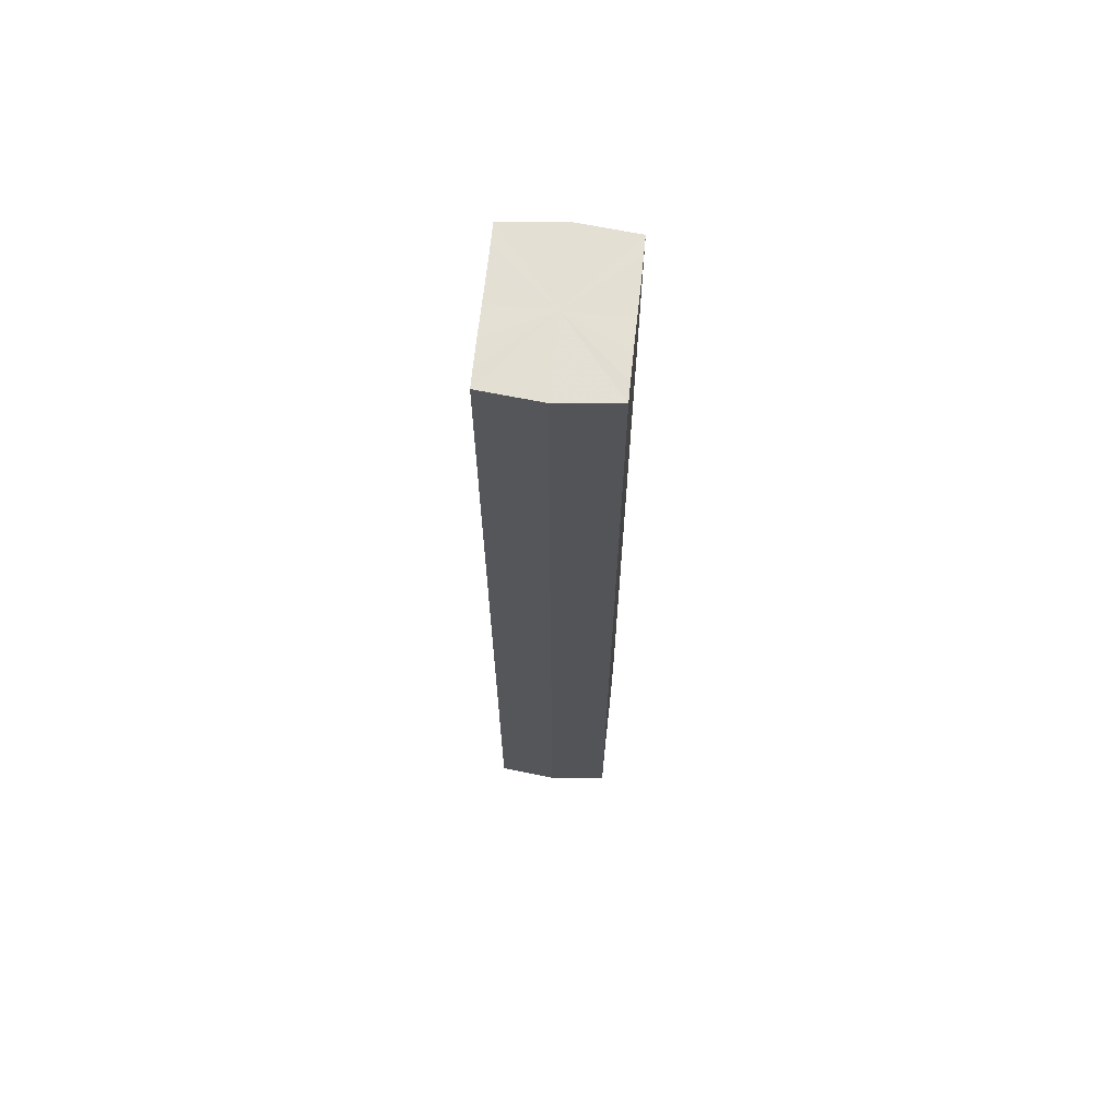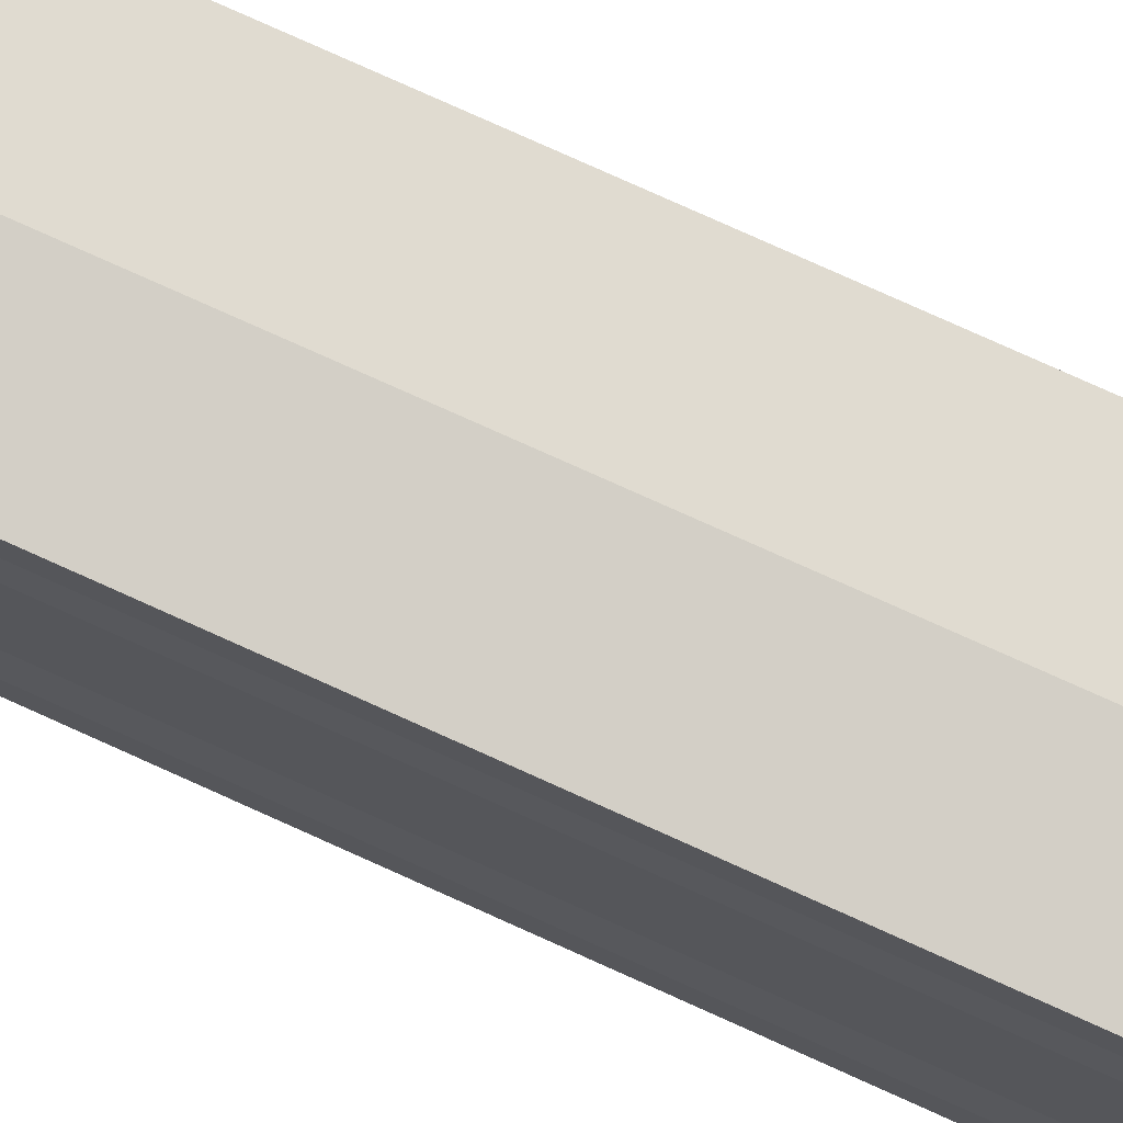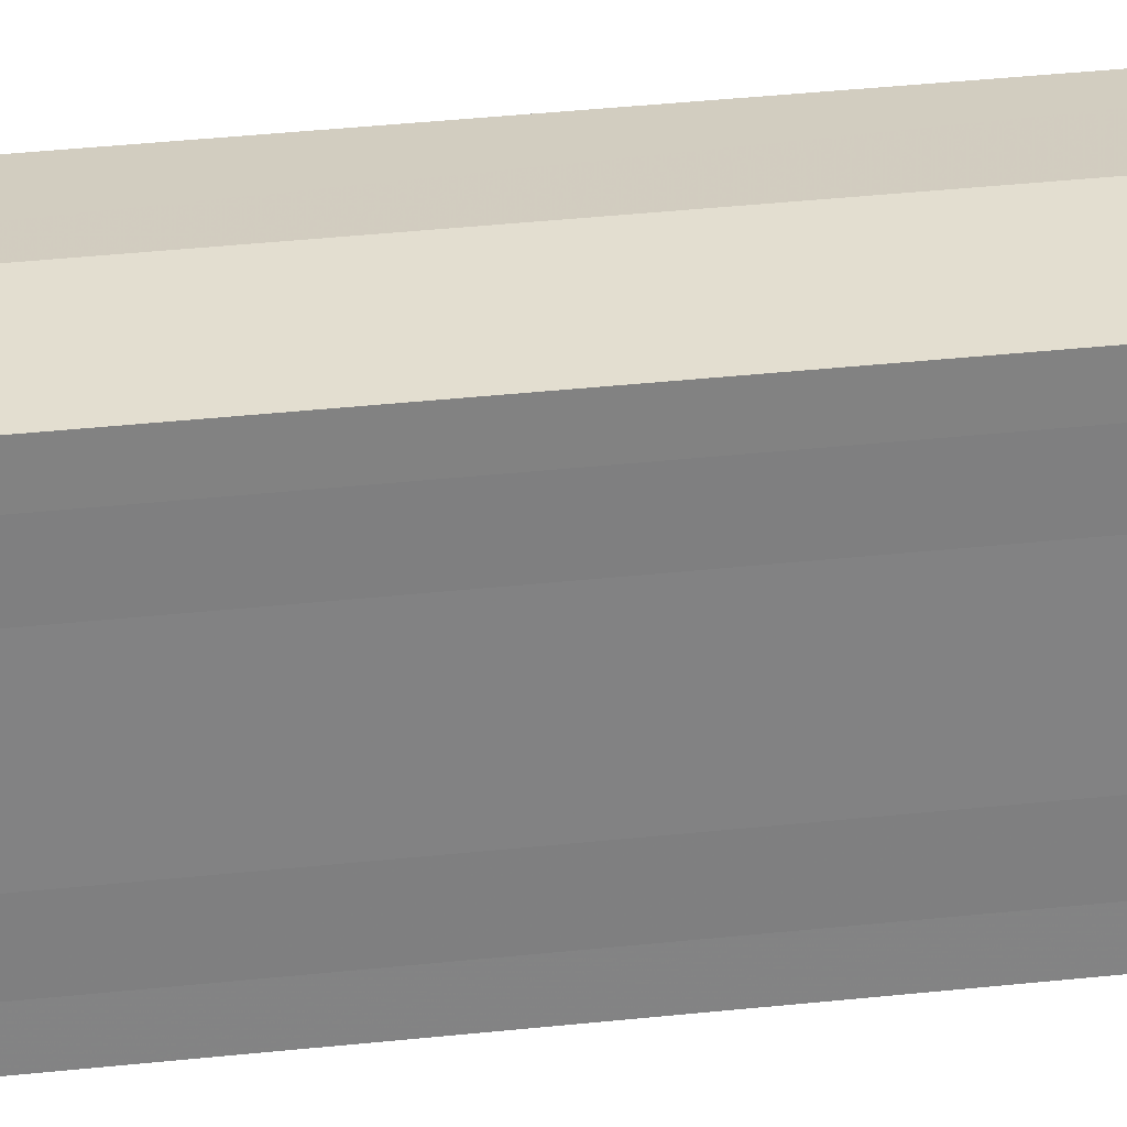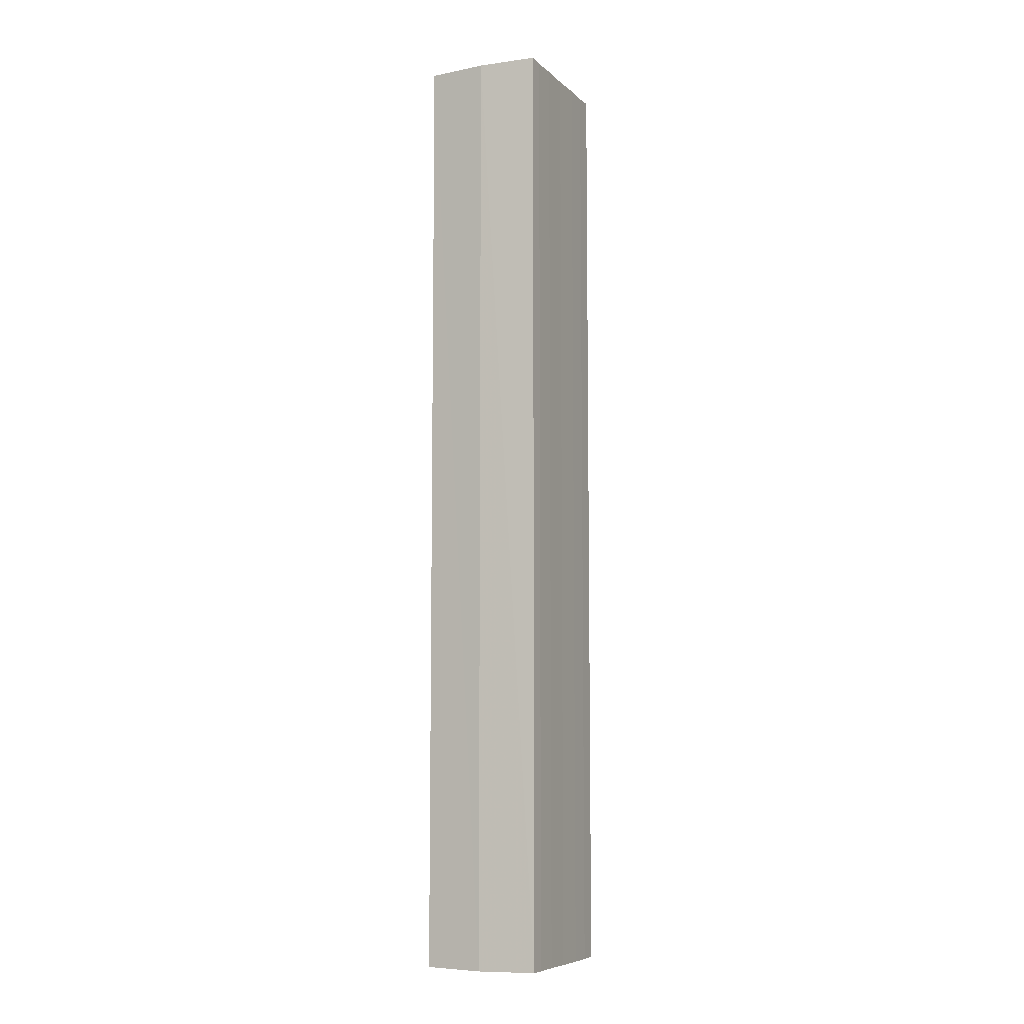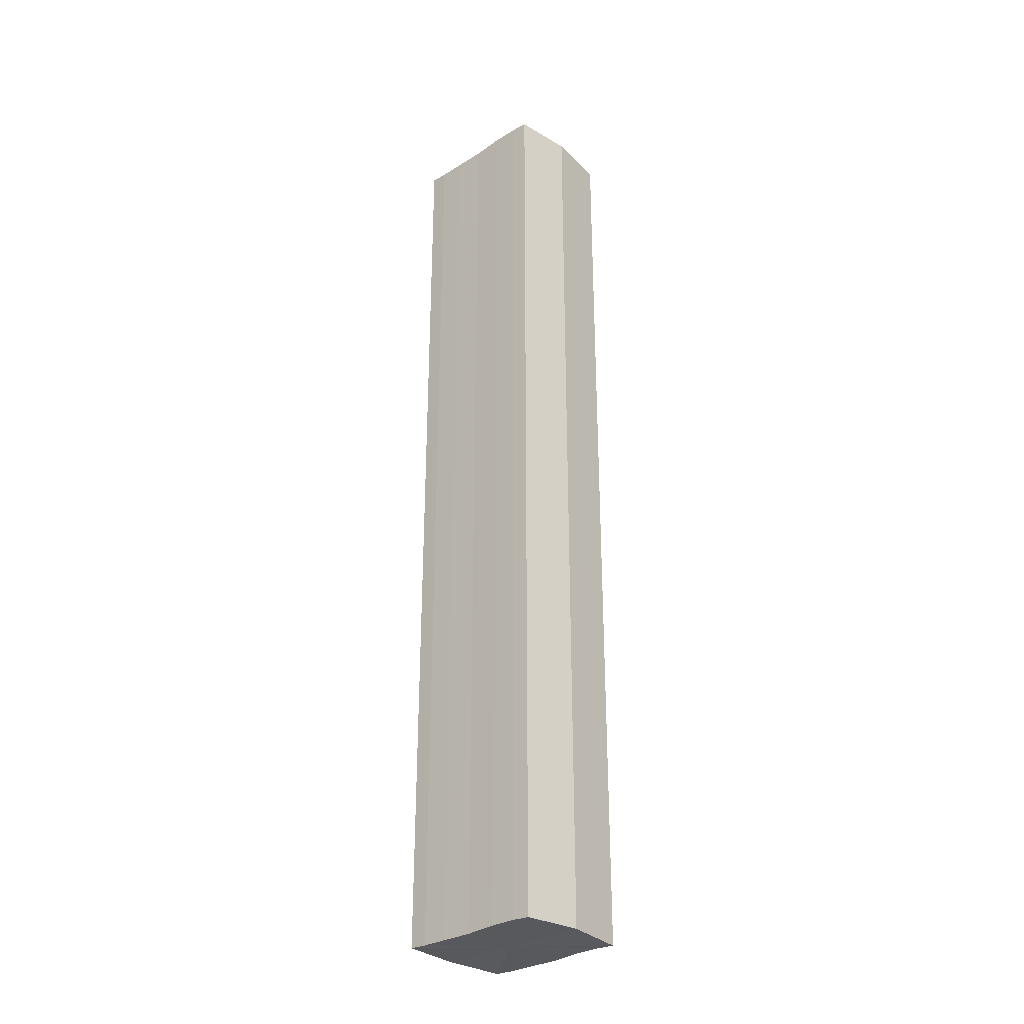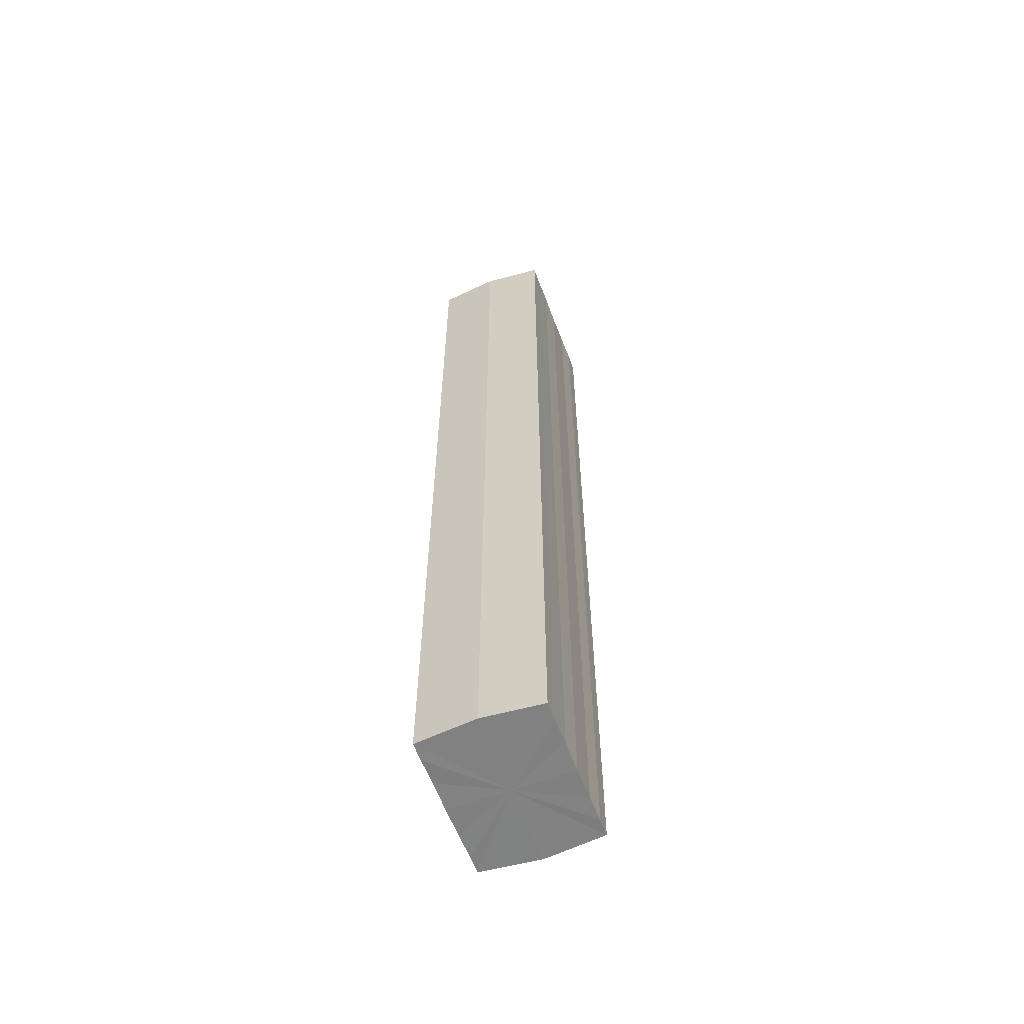
<metadata>
{"format":"obj","ext":"obj","renderer":"f3d","projection":"perspective","resolution":1024,"background":"white","views":[{"elev":66.5,"azim":5.9,"up":"+Y"},{"elev":75.4,"azim":114.5,"up":"+Z"},{"elev":29.9,"azim":80.5,"up":"+Z"},{"elev":-7.5,"azim":25.1,"up":"+Y"},{"elev":-30.5,"azim":132.4,"up":"+Y"},{"elev":-60.4,"azim":-159.4,"up":"+Y"}]}
</metadata>
<code>
o 13696
v 2246 1866 12.94
v 2246 1866 12.94
v 2246 1866 12.94
v 2246 1866 12.94
v 2246 1866 12.94
v 2246 1866 12.94
v 2246 1866 12.94
v 2246 1866 12.94
v 2246 1866 12.94
v 2246 1866 12.94
v 2246 1866 12.94
v 2246 1866 12.94
v 2246 1866 12.94
v 2246 1866 12.94
v 2246 1866 12.93
v 2246 1866 12.94
v 2246 1866 12.92
v 2246 1866 12.93
v 2246 1866 12.92
v 2246 1866 12.92
v 2246 1866 12.92
v 2246 1866 12.92
v 2246 1866 12.92
v 2246 1866 12.92
v 2246 1866 12.92
v 2246 1866 12.92
v 2246 1866 12.92
v 2246 1866 12.93
v 2246 1866 12.93
v 2246 1866 12.94
v 2246 1866 12.94
v 2246 1866 12.94
v 2246 1866 12.94
v 2246 1866 12.94
v 2246 1866 12.92
v 2246 1866 12.92
v 2246 1866 12.92
v 2246 1866 12.92
v 2246 1866 12.92
v 2246 1866 12.92
v 2246 1866 12.92
v 2246 1866 12.92
v 2246 1866 12.92
v 2246 1866 12.92
v 2246 1866 12.92
v 2246 1866 12.92
v 2246 1866 12.92
v 2246 1866 12.92
v 2246 1866 12.93
v 2246 1866 12.92
v 2246 1866 12.94
v 2246 1866 12.93
v 2246 1866 12.94
v 2246 1866 12.94
v 2246 1866 12.94
v 2246 1866 12.94
v 2246 1866 12.94
v 2246 1866 12.94
v 2246 1866 12.94
v 2246 1866 12.94
v 2246 1866 12.94
v 2246 1866 12.93
v 2246 1866 12.93
v 2246 1866 12.92
v 2246 1866 12.92
v 2246 1866 12.92
v 2246 1866 12.92
v 2246 1866 12.92
v 2246 1866 12.94
v 2246 1866 12.93
v 2246 1866 12.94
v 2246 1866 12.94
v 2246 1866 12.94
v 2246 1866 12.94
v 2246 1866 12.94
v 2246 1866 12.93
v 2246 1866 12.94
v 2246 1866 12.92
v 2246 1866 12.93
v 2246 1866 12.92
v 2246 1866 12.92
v 2246 1866 12.92
v 2246 1866 12.92
v 2246 1866 12.92
v 2246 1866 12.92
v 2246 1866 12.94
v 2246 1866 12.94
v 2246 1866 12.93
v 2246 1866 12.94
v 2246 1866 12.94
v 2246 1866 12.94
v 2246 1866 12.94
v 2246 1866 12.93
v 2246 1866 12.94
v 2246 1866 12.92
v 2246 1866 12.93
v 2246 1866 12.92
v 2246 1866 12.92
v 2246 1866 12.92
v 2246 1866 12.92
v 2246 1866 12.92
v 2246 1866 12.92
f 1 2 3
f 4 1 5
f 2 6 7
f 8 7 9
f 10 11 12
f 11 13 14
f 13 15 16
f 15 17 18
f 17 19 20
f 19 21 22
f 21 23 24
f 25 24 26
f 27 26 28
f 29 28 30
f 31 30 32
f 33 32 34
f 35 36 37
f 36 38 39
f 38 40 41
f 42 41 43
f 44 45 46
f 45 47 48
f 47 49 50
f 49 51 52
f 51 53 54
f 53 55 56
f 55 57 58
f 59 58 60
f 61 60 62
f 63 62 64
f 65 64 66
f 67 66 68
f 69 70 71
f 71 70 72
f 73 70 69
f 72 70 74
f 75 70 73
f 74 70 76
f 77 70 75
f 76 70 78
f 79 70 77
f 78 70 80
f 81 70 79
f 80 70 82
f 83 70 81
f 82 70 84
f 85 70 83
f 84 70 85
f 86 87 88
f 87 89 88
f 90 86 88
f 89 91 88
f 92 90 88
f 91 93 88
f 94 92 88
f 93 95 88
f 96 94 88
f 95 97 88
f 98 96 88
f 97 99 88
f 100 98 88
f 99 101 88
f 102 100 88
f 101 102 88

</code>
